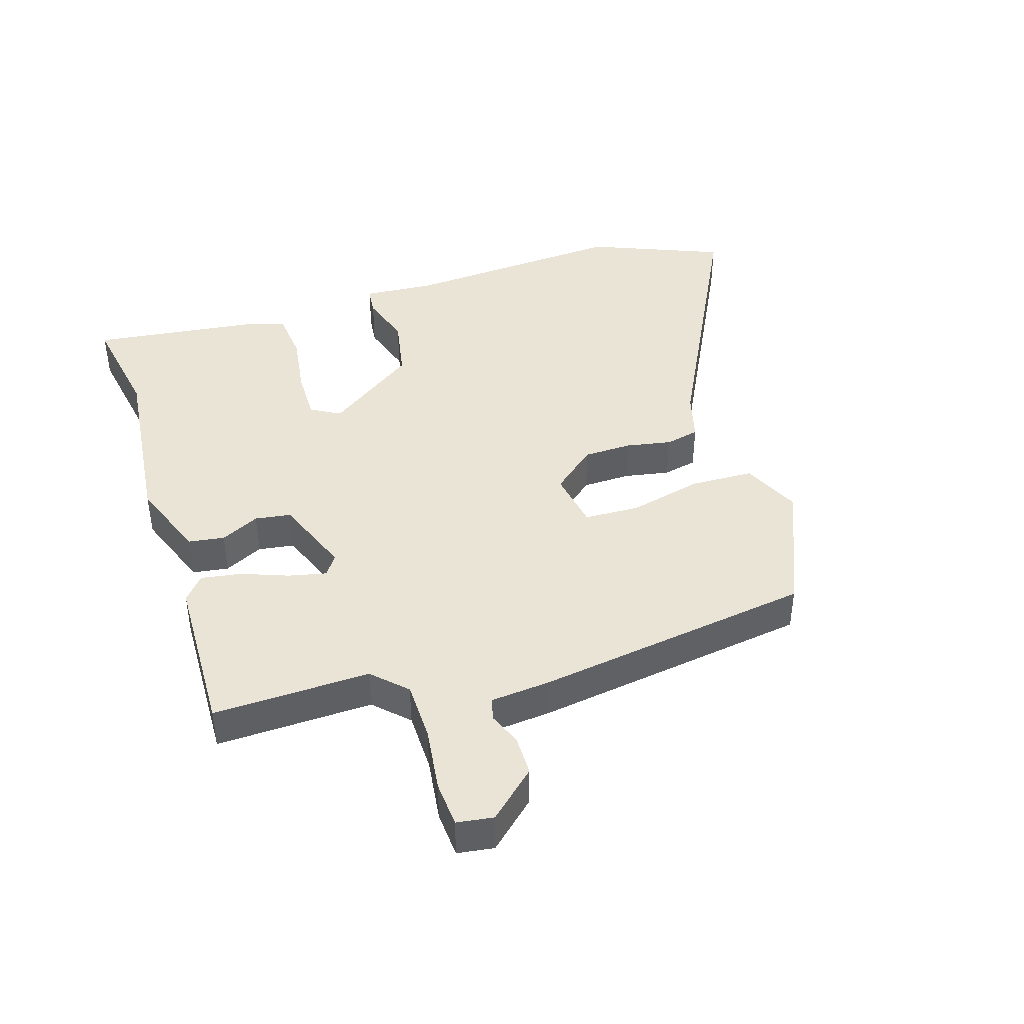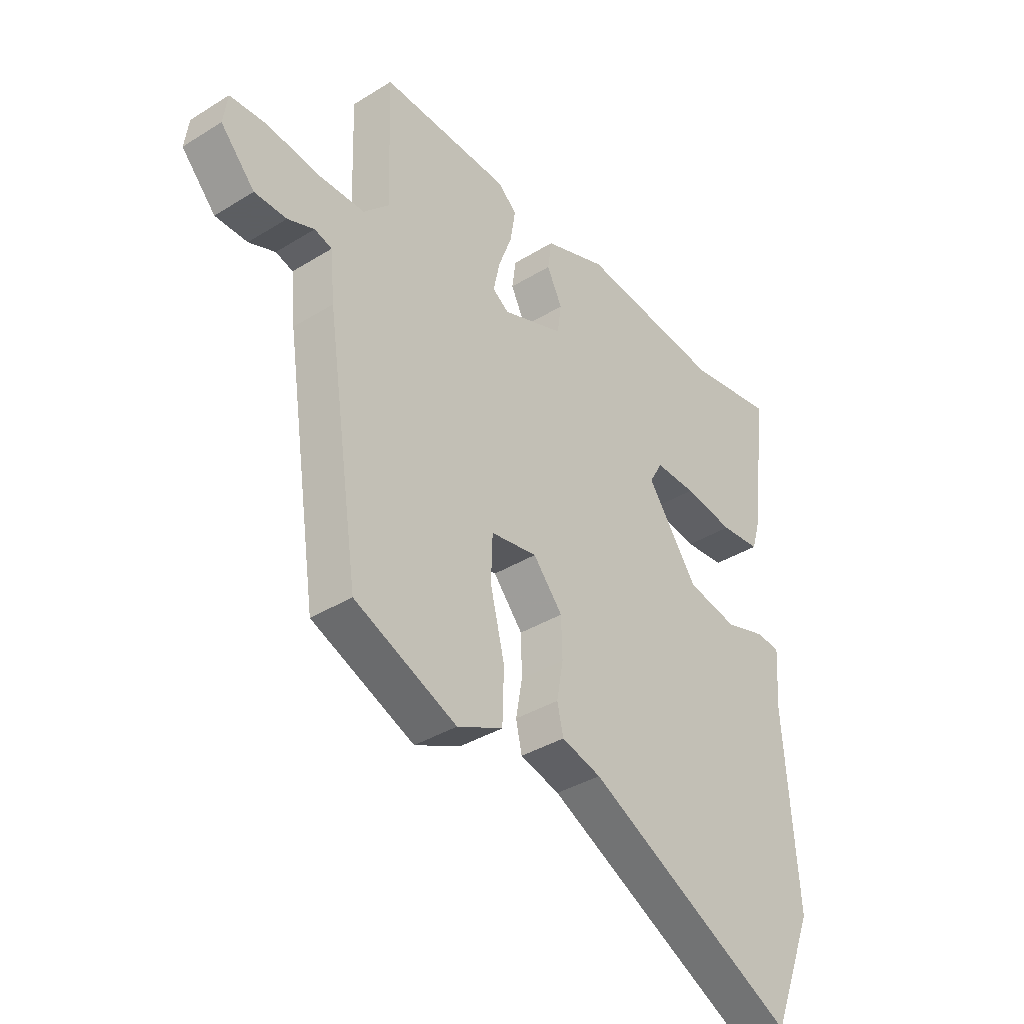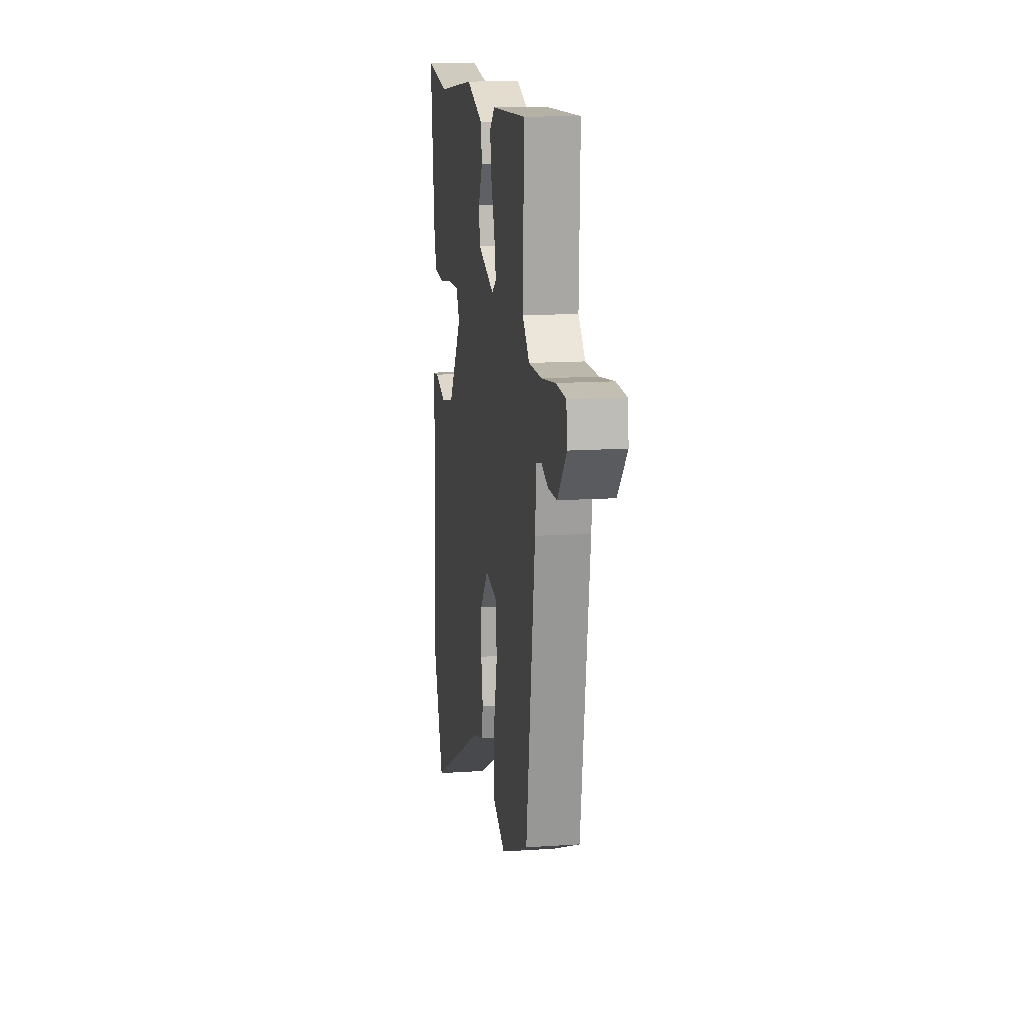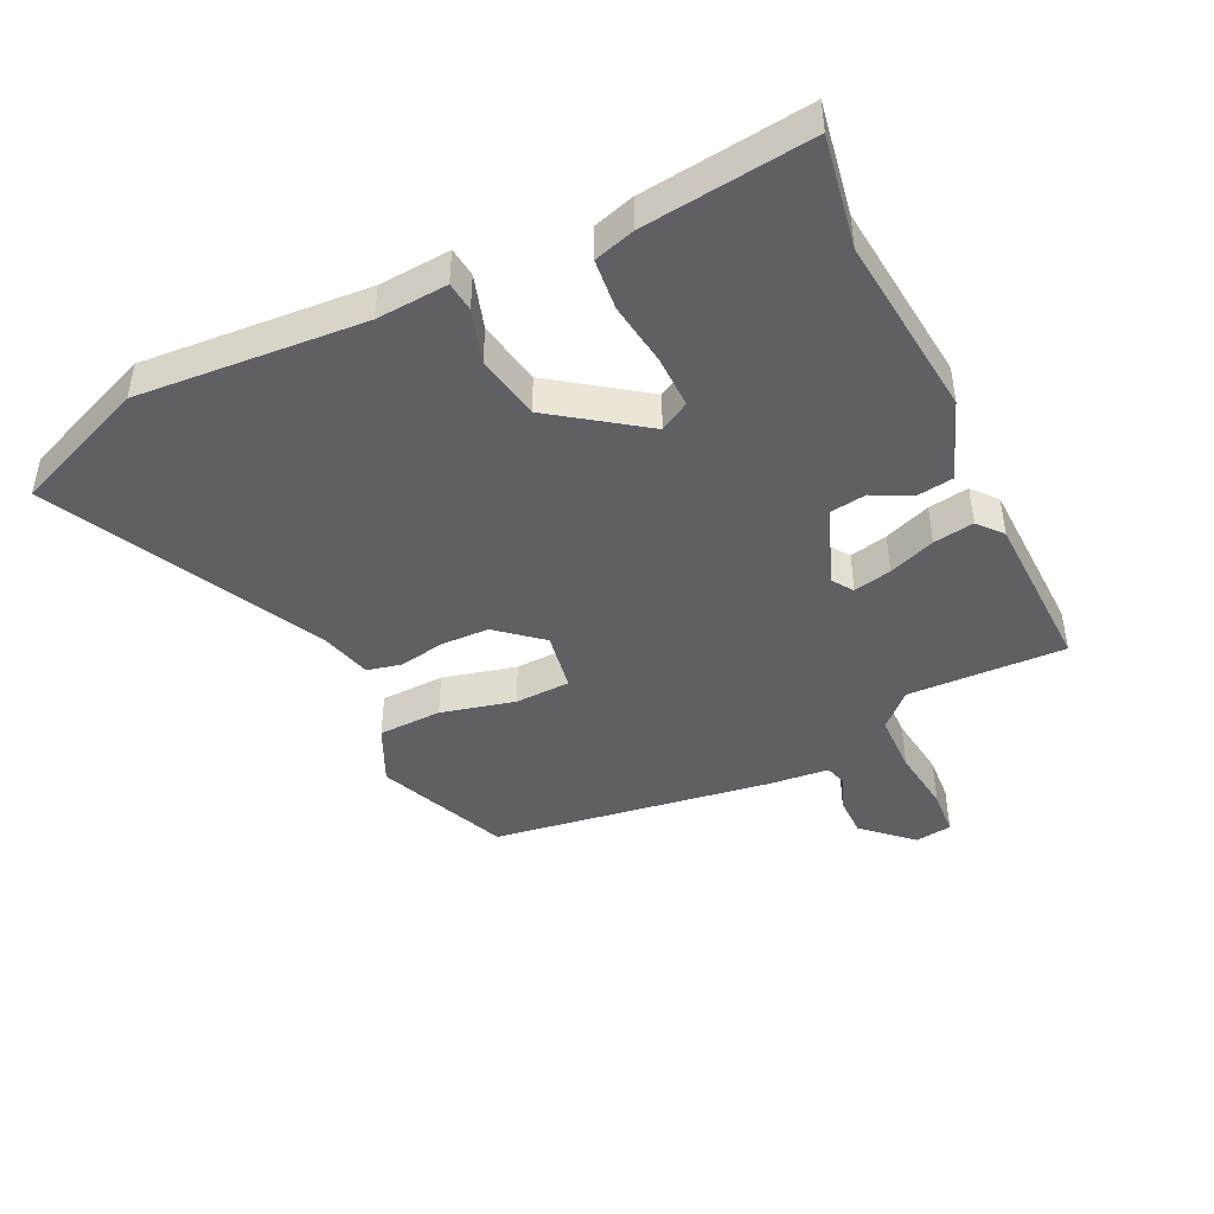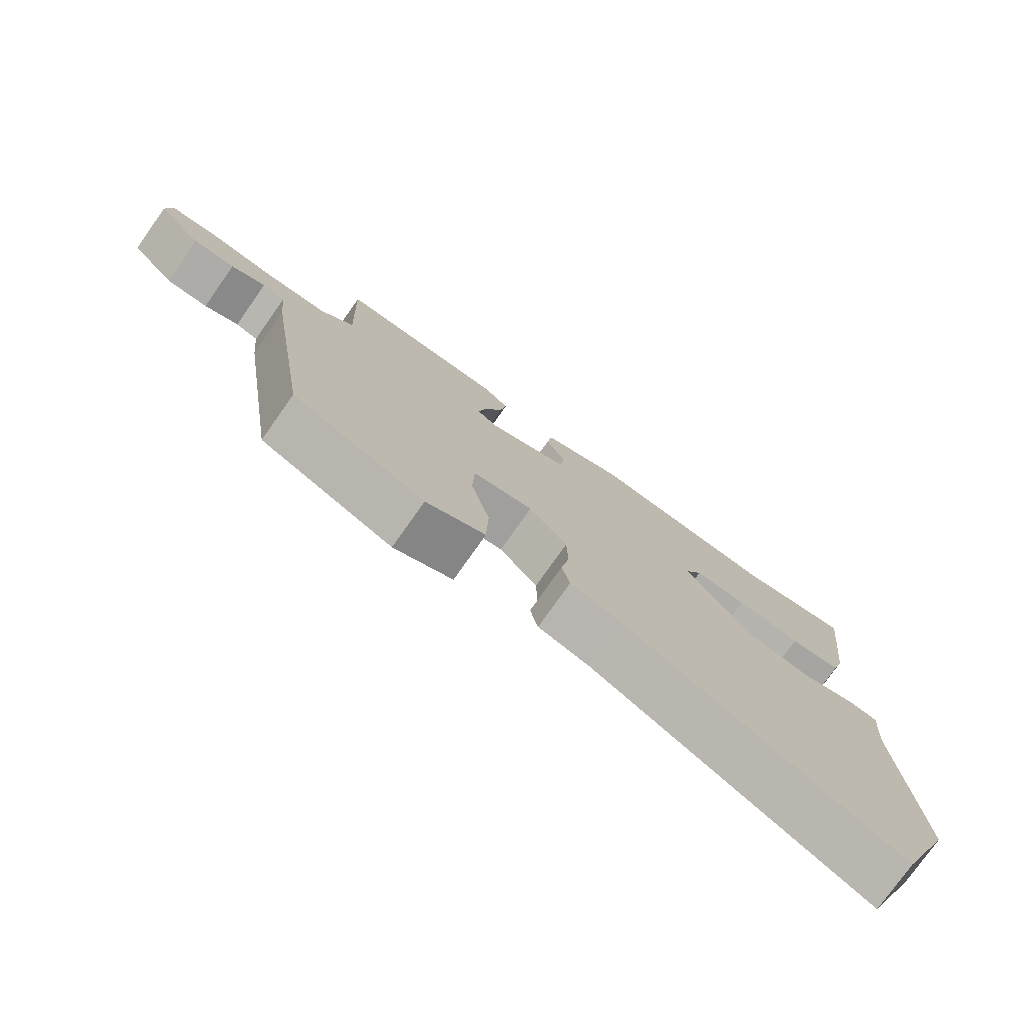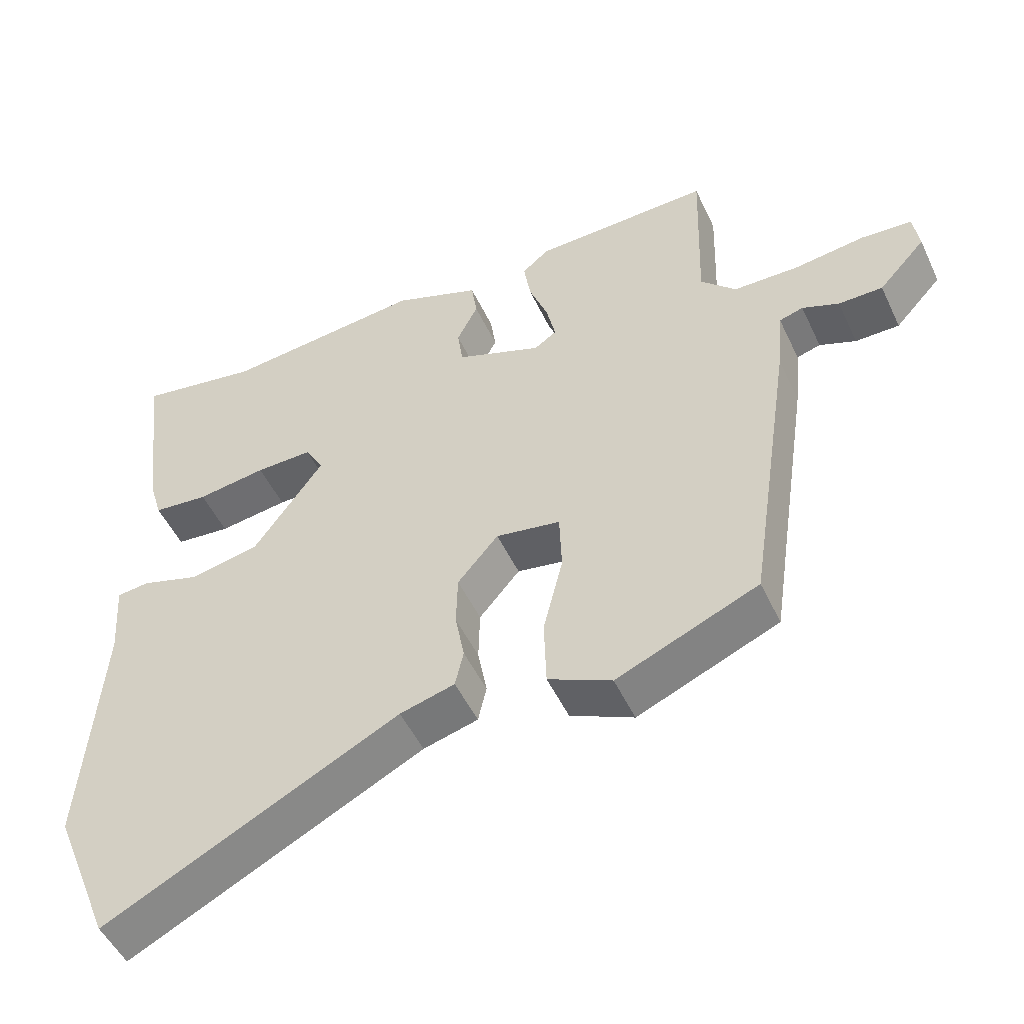
<metadata>
{"format":"obj","ext":"obj","renderer":"f3d","projection":"perspective","resolution":1024,"background":"white","views":[{"elev":42.4,"azim":72.6,"up":"+Y"},{"elev":-37.4,"azim":128.4,"up":"+Z"},{"elev":13.7,"azim":81.4,"up":"+Z"},{"elev":-44.5,"azim":-64.4,"up":"+Y"},{"elev":-76.8,"azim":144.8,"up":"+Z"},{"elev":-50.6,"azim":24.7,"up":"+Z"}]}
</metadata>
<code>
v -0.431 0.07 -0.67
v -0.516 0.07 -0.461
v -0.491 0.07 -0.11
v -0.499 0.07 0.001
v -0.453 0.07 0.006
v -0.37 0.07 -0.02
v -0.27 0.07 -0.001
v -0.17 0.07 0.139
v -0.196 0.07 0.185
v -0.277 0.07 0.184
v -0.376 0.07 0.17
v -0.455 0.07 0.178
v -0.474 0.07 0.241
v -0.505 0.07 0.501
v -0.333 0.07 0.471
v -0.048 0.07 0.5
v 0.076 0.07 0.453
v 0.084 0.07 0.397
v 0.054 0.07 0.337
v 0.062 0.07 0.281
v 0.184 0.07 0.234
v 0.216 0.07 0.256
v 0.203 0.07 0.315
v 0.176 0.07 0.387
v 0.166 0.07 0.45
v 0.204 0.07 0.482
v 0.458 0.07 0.489
v 0.45 0.07 0.245
v 0.5 0.07 0.194
v 0.593 0.07 0.192
v 0.694 0.07 0.205
v 0.766 0.07 0.2
v 0.774 0.07 0.143
v 0.707 0.07 0.07
v 0.644 0.07 0.07
v 0.592 0.07 0.091
v 0.558 0.07 0.081
v 0.549 0.07 -0.012
v 0.484 0.07 -0.444
v 0.283 0.07 -0.529
v 0.193 0.07 -0.487
v 0.19 0.07 -0.388
v 0.218 0.07 -0.274
v 0.215 0.07 -0.188
v 0.123 0.07 -0.172
v 0.065 0.07 -0.24
v 0.063 0.07 -0.315
v 0.076 0.07 -0.386
v 0.064 0.07 -0.439
v -0.014 0.07 -0.46
v -0.431 0 -0.67
v -0.516 0 -0.461
v -0.491 0 -0.11
v -0.499 0 0.001
v -0.453 0 0.006
v -0.37 0 -0.02
v -0.27 0 -0.001
v -0.17 0 0.139
v -0.196 0 0.185
v -0.277 0 0.184
v -0.376 0 0.17
v -0.455 0 0.178
v -0.474 0 0.241
v -0.505 0 0.501
v -0.333 0 0.471
v -0.048 0 0.5
v 0.076 0 0.453
v 0.084 0 0.397
v 0.054 0 0.337
v 0.062 0 0.281
v 0.184 0 0.234
v 0.216 0 0.256
v 0.203 0 0.315
v 0.176 0 0.387
v 0.166 0 0.45
v 0.204 0 0.482
v 0.458 0 0.489
v 0.45 0 0.245
v 0.5 0 0.194
v 0.593 0 0.192
v 0.694 0 0.205
v 0.766 0 0.2
v 0.774 0 0.143
v 0.707 0 0.07
v 0.644 0 0.07
v 0.592 0 0.091
v 0.558 0 0.081
v 0.549 0 -0.012
v 0.484 0 -0.444
v 0.283 0 -0.529
v 0.193 0 -0.487
v 0.19 0 -0.388
v 0.218 0 -0.274
v 0.215 0 -0.188
v 0.123 0 -0.172
v 0.065 0 -0.24
v 0.063 0 -0.315
v 0.076 0 -0.386
v 0.064 0 -0.439
v -0.014 0 -0.46
f 47 48 49 50
f 1 2 3
f 50 1 3
f 47 50 3
f 46 47 3
f 45 46 3 4
f 44 45 4
f 41 42 43
f 40 41 43
f 39 40 43
f 38 39 43
f 37 38 43
f 37 43 44
f 34 35 36
f 33 34 36
f 32 33 36
f 31 32 36
f 30 31 36
f 29 30 36 37
f 28 29 37 44
f 26 27 28
f 25 26 28
f 24 25 28
f 23 24 28
f 22 23 28
f 21 22 28 44
f 17 18 19
f 16 17 19
f 15 16 19
f 15 19 20
f 14 15 20
f 13 14 20
f 12 13 20
f 11 12 20
f 10 11 20
f 9 10 20 21
f 4 5 6
f 44 4 6
f 44 6 7
f 8 9 21 44
f 7 8 44
f 100 99 98 97
f 53 52 51
f 53 51 100
f 53 100 97
f 53 97 96
f 54 53 96 95
f 54 95 94
f 93 92 91
f 93 91 90
f 93 90 89
f 93 89 88
f 93 88 87
f 94 93 87
f 86 85 84
f 86 84 83
f 86 83 82
f 86 82 81
f 86 81 80
f 87 86 80 79
f 94 87 79 78
f 78 77 76
f 78 76 75
f 78 75 74
f 78 74 73
f 78 73 72
f 94 78 72 71
f 69 68 67
f 69 67 66
f 69 66 65
f 70 69 65
f 70 65 64
f 70 64 63
f 70 63 62
f 70 62 61
f 70 61 60
f 71 70 60 59
f 56 55 54
f 56 54 94
f 57 56 94
f 94 71 59 58
f 94 58 57
f 1 51 52 2
f 2 52 53 3
f 3 53 54 4
f 4 54 55 5
f 5 55 56 6
f 6 56 57 7
f 7 57 58 8
f 8 58 59 9
f 9 59 60 10
f 10 60 61 11
f 11 61 62 12
f 12 62 63 13
f 13 63 64 14
f 14 64 65 15
f 15 65 66 16
f 16 66 67 17
f 17 67 68 18
f 18 68 69 19
f 19 69 70 20
f 20 70 71 21
f 21 71 72 22
f 22 72 73 23
f 23 73 74 24
f 24 74 75 25
f 25 75 76 26
f 26 76 77 27
f 27 77 78 28
f 28 78 79 29
f 29 79 80 30
f 30 80 81 31
f 31 81 82 32
f 32 82 83 33
f 33 83 84 34
f 34 84 85 35
f 35 85 86 36
f 36 86 87 37
f 37 87 88 38
f 38 88 89 39
f 39 89 90 40
f 40 90 91 41
f 41 91 92 42
f 42 92 93 43
f 43 93 94 44
f 44 94 95 45
f 45 95 96 46
f 46 96 97 47
f 47 97 98 48
f 48 98 99 49
f 49 99 100 50
f 50 100 51 1

</code>
